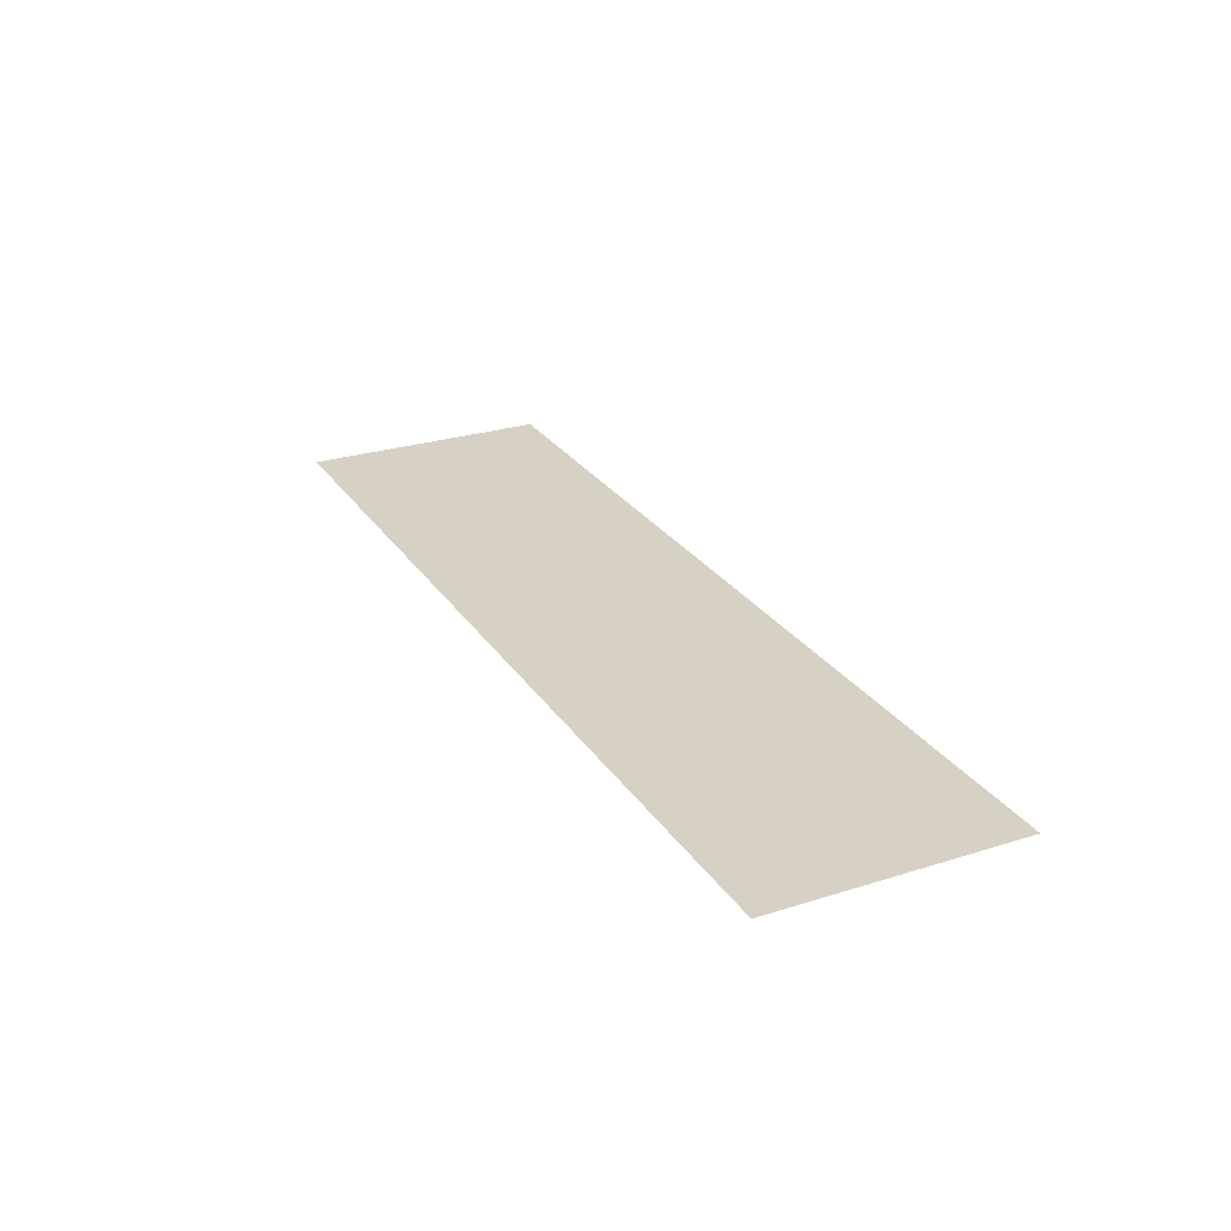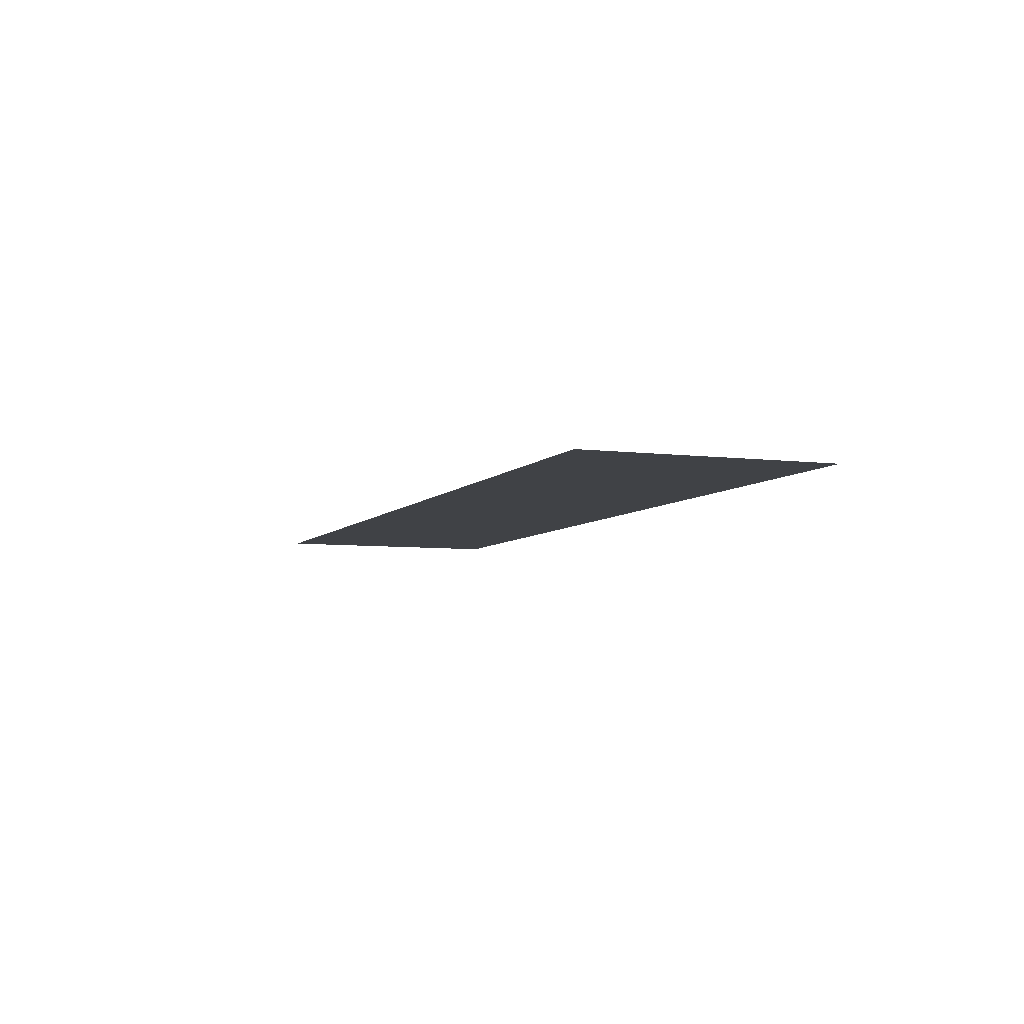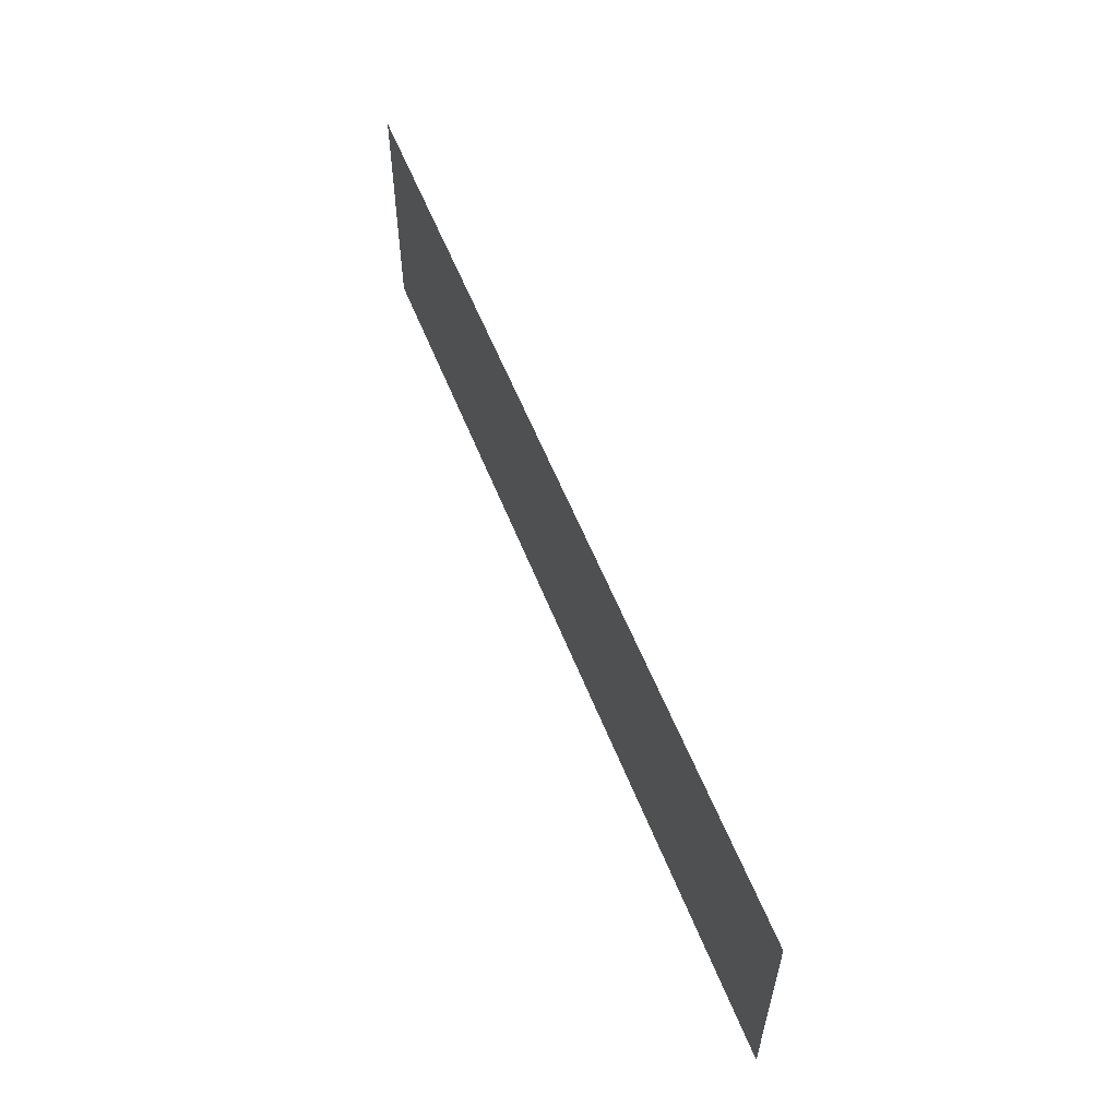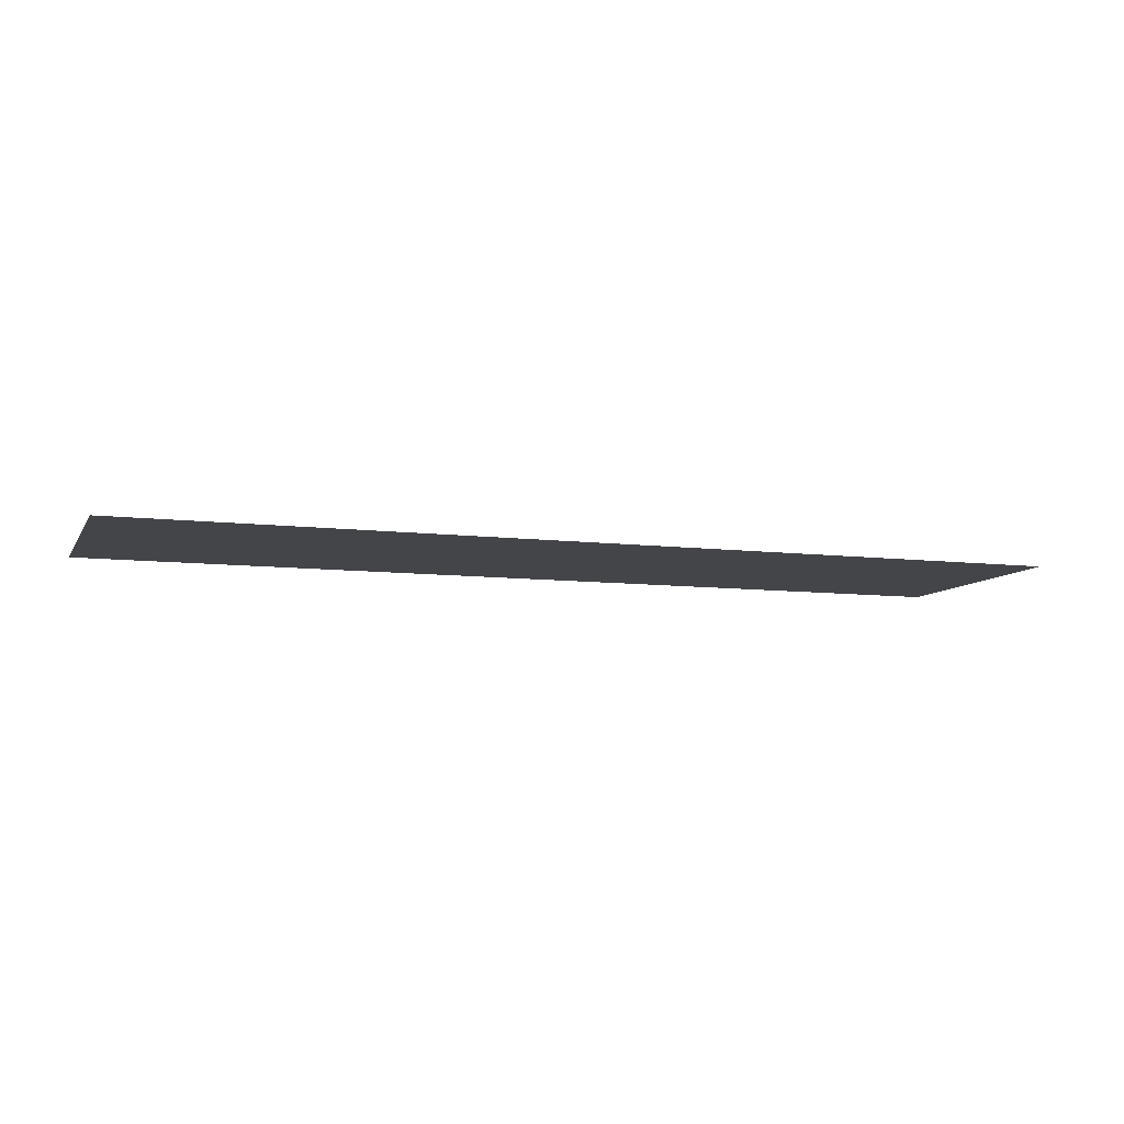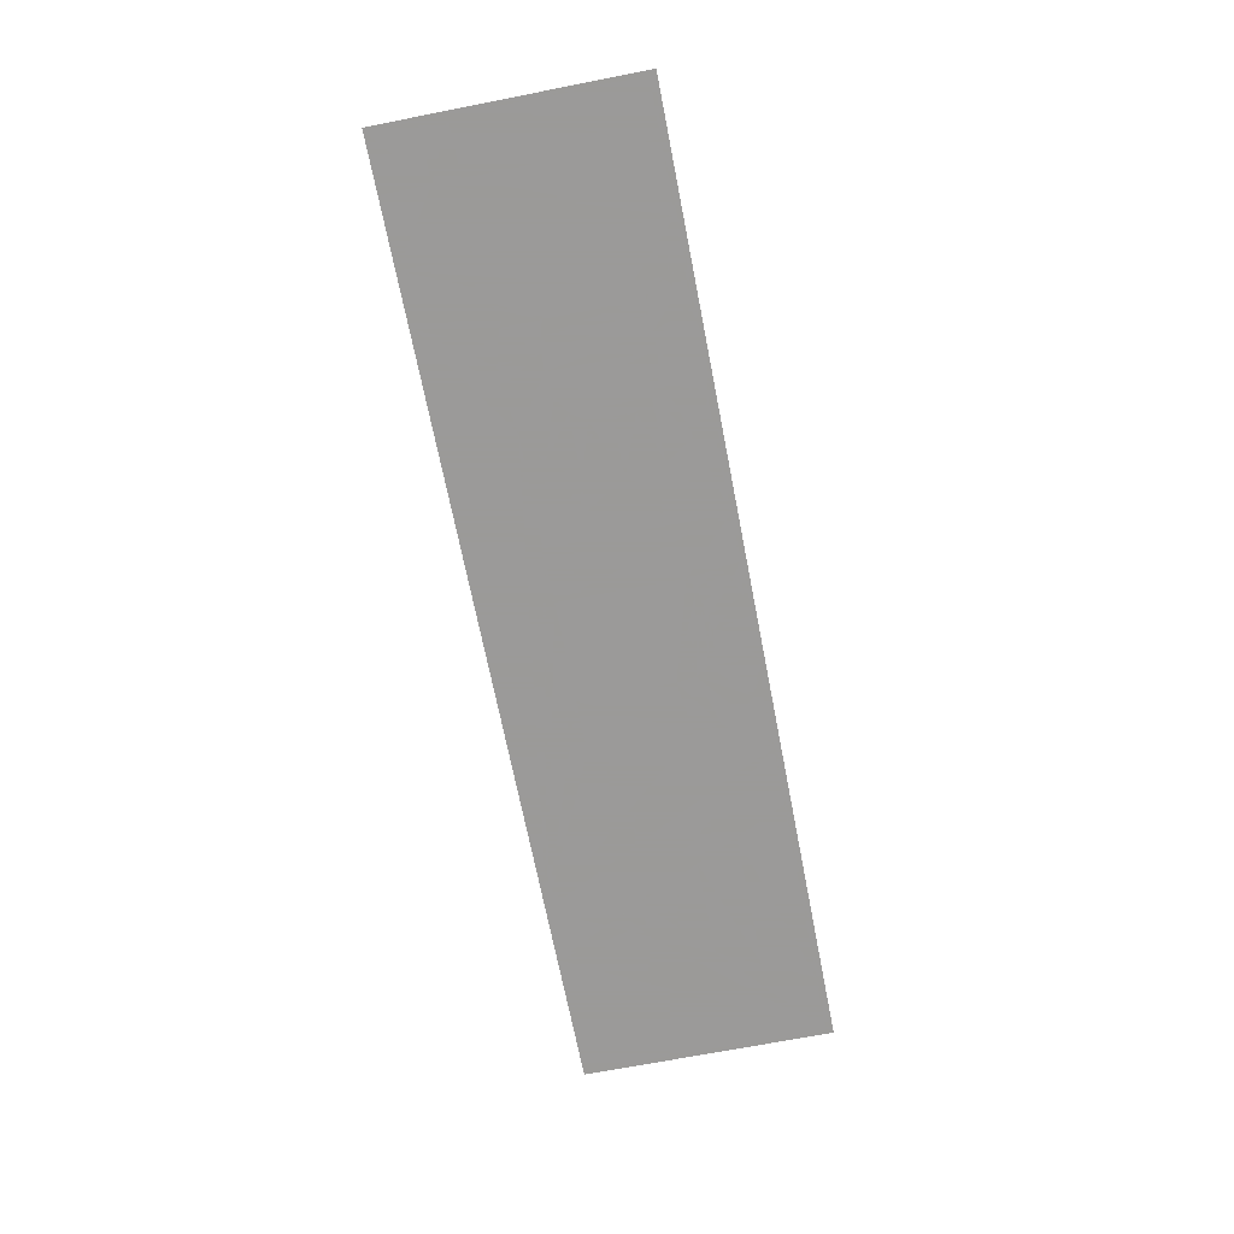
<metadata>
{"format":"obj","ext":"obj","renderer":"f3d","projection":"perspective","resolution":1024,"background":"white","views":[{"elev":26.7,"azim":63.7,"up":"+Y"},{"elev":-6.1,"azim":69.1,"up":"+Y"},{"elev":57.1,"azim":-111.4,"up":"+Z"},{"elev":-8.6,"azim":-18.6,"up":"+Y"},{"elev":-69.5,"azim":101.1,"up":"+Y"}]}
</metadata>
<code>
v -0.6472 0 -0.189
v -0.606 0 -0.1094
v -0.5739 0 -0.04295
v -0.7426 0 -0.189
v -0.7426 0 -0.189
v -0.5739 0 -0.04295
v -0.5258 0 0.0532
v -0.5396 0 0.1976
v -0.5258 0 0.0532
v -0.5106 0 0.0837
v -0.5396 0 0.1976
v -0.5396 0 0.1976
v -0.5106 0 0.0837
v -0.4953 0 0.1143
v -0.417 0 -0.04295
v -0.5739 0 -0.04295
v -0.606 0 -0.1094
v -0.3857 0 -0.1094
v -0.417 0 -0.04295
v -0.3857 0 -0.1094
v -0.3441 0 -0.189
v -0.2472 0 -0.189
v -0.465 0 0.0537
v -0.417 0 -0.04295
v -0.2472 0 -0.189
v -0.45 0 0.1976
v -0.4953 0 0.1143
v -0.4802 0 0.08395
v -0.465 0 0.0537
v -0.45 0 0.1976
v -0.4953 0 0.1143
v -0.45 0 0.1976
v -0.5396 0 0.1976
v -0.1143 0 -0.09585
v -0.1827 0 -0.1513
v -0.161 0 -0.1736
v -0.1016 0 -0.117
v -0.04662 0 -0.1336
v -0.07927 0 -0.1295
v -0.1015 0 -0.1955
v -0.06692 0 -0.1976
v -0.161 0 -0.1736
v -0.1334 0 -0.1879
v -0.1015 0 -0.1955
v -0.1016 0 -0.117
v -0.1015 0 -0.1955
v -0.07927 0 -0.1295
v -0.1016 0 -0.117
v -0.1183 0 0.0844
v -0.2019 0 0.0844
v -0.2019 0 -0.0766
v -0.1183 0 -0.06595
v -0.1143 0 -0.09585
v -0.1969 0 -0.1194
v -0.1827 0 -0.1513
v -0.1969 0 -0.1194
v -0.1143 0 -0.09585
v -0.1183 0 -0.06595
v -0.2019 0 -0.0766
v 0.04963 0 -0.189
v 0.1231 0 -0.189
v 0.03948 0 -0.1101
v 0.04417 0 -0.1593
v -0.003925 0 -0.1865
v -0.02233 0 -0.1321
v -0.04662 0 -0.1336
v -0.03433 0 -0.1943
v 0.02268 0 -0.1746
v -0.000325 0 -0.1276
v -0.02233 0 -0.1321
v -0.003925 0 -0.1865
v 0.03948 0 -0.1101
v 0.02003 0 -0.1202
v 0.04417 0 -0.1593
v 0.03948 0 0.0844
v 0.03948 0 -0.1101
v 0.1231 0 -0.189
v 0.1231 0 0.0844
v 0.04417 0 -0.1593
v 0.02003 0 -0.1202
v -0.000325 0 -0.1276
v 0.02268 0 -0.1746
v -0.03433 0 -0.1943
v -0.04662 0 -0.1336
v -0.06692 0 -0.1976
v 0.3124 0 -0.1105
v 0.2958 0 -0.08545
v 0.2149 0 -0.1129
v 0.2456 0 -0.1587
v 0.4043 0 -0.13
v 0.377 0 -0.1313
v 0.3601 0 -0.1976
v 0.3939 0 -0.1948
v 0.2456 0 -0.1587
v 0.2946 0 -0.1875
v 0.3396 0 -0.126
v 0.3124 0 -0.1105
v 0.377 0 -0.1313
v 0.3396 0 -0.126
v 0.2946 0 -0.1875
v 0.3601 0 -0.1976
v 0.2958 0 -0.08545
v 0.2903 0 -0.05135
v 0.2043 0 -0.052
v 0.2149 0 -0.1129
v 0.2043 0 -0.052
v 0.2903 0 -0.05135
v 0.2958 0 -0.0173
v 0.2151 0 0.00855
v 0.2151 0 0.00855
v 0.2958 0 -0.0173
v 0.3124 0 0.00785
v 0.2467 0 0.0542
v 0.2467 0 0.0542
v 0.3124 0 0.00785
v 0.3396 0 0.0235
v 0.2976 0 0.08295
v 0.2976 0 0.08295
v 0.3396 0 0.0235
v 0.377 0 0.0289
v 0.3666 0 0.093
v 0.4253 0 -0.1867
v 0.4043 0 -0.13
v 0.3939 0 -0.1948
v 0.4043 0 -0.13
v 0.4253 0 -0.1867
v 0.453 0 -0.1741
v 0.4282 0 -0.1262
v 0.4707 0 -0.1101
v 0.4754 0 -0.1578
v 0.4809 0 -0.189
v 0.5543 0 -0.189
v 0.4754 0 -0.1578
v 0.4707 0 -0.1101
v 0.4499 0 -0.1196
v 0.4282 0 -0.1262
v 0.453 0 -0.1741
v 0.4754 0 -0.1578
v 0.4499 0 -0.1196
v 0.5543 0 0.1976
v 0.4707 0 0.00785
v 0.4707 0 -0.1101
v 0.5543 0 -0.189
v 0.4043 0 0.0276
v 0.4245 0 0.0859
v 0.3965 0 0.09115
v 0.4043 0 0.0276
v 0.4282 0 0.0237
v 0.4496 0 0.07755
v 0.4245 0 0.0859
v 0.3666 0 0.093
v 0.377 0 0.0289
v 0.4043 0 0.0276
v 0.3965 0 0.09115
v 0.5543 0 0.1976
v 0.4707 0 0.0664
v 0.4499 0 0.01715
v 0.4707 0 0.00785
v 0.4707 0 0.0664
v 0.5543 0 0.1976
v 0.4707 0 0.1976
v 0.4496 0 0.07755
v 0.4282 0 0.0237
v 0.4499 0 0.01715
v 0.4707 0 0.0664
v 0.659 0 -0.189
v 0.7426 0 -0.189
v 0.7426 0 0.0844
v 0.659 0 0.0844
v 0.659 0 0.125
v 0.7426 0 0.125
v 0.7426 0 0.1976
v 0.659 0 0.1976
v -0.7426 0 0.1976
v -0.7426 0 -0.189
v -0.5396 0 0.1976
v -0.6472 0 -0.189
v -0.3441 0 -0.189
v -0.3857 0 -0.1094
v -0.606 0 -0.1094
v -0.5739 0 -0.04295
v -0.417 0 -0.04295
v -0.465 0 0.0537
v -0.5258 0 0.0532
v -0.5258 0 0.0532
v -0.465 0 0.0537
v -0.4802 0 0.08395
v -0.5106 0 0.0837
v -0.5106 0 0.0837
v -0.4802 0 0.08395
v -0.4953 0 0.1143
v -0.7426 0 -0.1976
v -0.6472 0 -0.189
v -0.7426 0 -0.189
v -0.7426 0 -0.1976
v -0.3441 0 -0.189
v -0.6472 0 -0.189
v -0.7426 0 -0.1976
v -0.2472 0 -0.189
v -0.3441 0 -0.189
v -0.7426 0 -0.1976
v -0.1015 0 -0.1955
v -0.1334 0 -0.1879
v -0.2472 0 -0.189
v -0.7426 0 -0.1976
v -0.06692 0 -0.1976
v -0.1015 0 -0.1955
v -0.2472 0 -0.189
v -0.1334 0 -0.1879
v -0.161 0 -0.1736
v -0.2472 0 -0.189
v -0.161 0 -0.1736
v -0.1827 0 -0.1513
v -0.2472 0 -0.189
v -0.1827 0 -0.1513
v -0.1969 0 -0.1194
v -0.2472 0 -0.189
v -0.1969 0 -0.1194
v -0.2019 0 -0.0766
v -0.45 0 0.1976
v -0.2472 0 -0.189
v -0.2019 0 -0.0766
v -0.2019 0 0.0844
v -0.45 0 0.1976
v -0.2019 0 0.0844
v -0.1183 0 0.0844
v -0.45 0 0.1976
v -0.1183 0 0.0844
v 0.03948 0 0.0844
v -0.45 0 0.1976
v 0.03948 0 0.0844
v 0.1231 0 0.0844
v -0.45 0 0.1976
v 0.1231 0 0.0844
v 0.2976 0 0.08295
v 0.4707 0 0.1976
v -0.1183 0 0.0844
v -0.1183 0 -0.06595
v 0.03948 0 -0.1101
v 0.03948 0 0.0844
v -0.1183 0 -0.06595
v -0.1143 0 -0.09585
v 0.02003 0 -0.1202
v 0.03948 0 -0.1101
v -0.1143 0 -0.09585
v -0.1016 0 -0.117
v -0.000325 0 -0.1276
v 0.02003 0 -0.1202
v -0.1016 0 -0.117
v -0.07927 0 -0.1295
v -0.02233 0 -0.1321
v -0.000325 0 -0.1276
v -0.07927 0 -0.1295
v -0.04662 0 -0.1336
v -0.02233 0 -0.1321
v 0.04963 0 -0.189
v 0.04417 0 -0.1593
v 0.02268 0 -0.1746
v 0.04963 0 -0.189
v 0.02268 0 -0.1746
v -0.003925 0 -0.1865
v 0.04963 0 -0.189
v -0.003925 0 -0.1865
v -0.03433 0 -0.1943
v 0.04963 0 -0.189
v -0.03433 0 -0.1943
v -0.06692 0 -0.1976
v 0.1231 0 -0.189
v 0.1231 0 -0.189
v -0.06692 0 -0.1976
v 0.3601 0 -0.1976
v 0.1231 0 -0.189
v 0.3601 0 -0.1976
v 0.2946 0 -0.1875
v 0.1231 0 -0.189
v 0.2946 0 -0.1875
v 0.2456 0 -0.1587
v 0.1231 0 -0.189
v 0.2456 0 -0.1587
v 0.2149 0 -0.1129
v 0.1231 0 -0.189
v 0.2149 0 -0.1129
v 0.2043 0 -0.052
v 0.1231 0 0.0844
v 0.1231 0 -0.189
v 0.2043 0 -0.052
v 0.1231 0 0.0844
v 0.2043 0 -0.052
v 0.2151 0 0.00855
v 0.1231 0 0.0844
v 0.2151 0 0.00855
v 0.2467 0 0.0542
v 0.1231 0 0.0844
v 0.2467 0 0.0542
v 0.2976 0 0.08295
v 0.4707 0 0.1976
v 0.2976 0 0.08295
v 0.3666 0 0.093
v 0.4707 0 0.1976
v 0.3666 0 0.093
v 0.3965 0 0.09115
v 0.4707 0 0.1976
v 0.3965 0 0.09115
v 0.4245 0 0.0859
v 0.4707 0 0.1976
v 0.4245 0 0.0859
v 0.4496 0 0.07755
v 0.4707 0 0.1976
v 0.4496 0 0.07755
v 0.4707 0 0.0664
v 0.4707 0 0.00785
v 0.4499 0 0.01715
v 0.4499 0 -0.1196
v 0.4707 0 -0.1101
v 0.4499 0 -0.1196
v 0.4499 0 0.01715
v 0.4282 0 0.0237
v 0.4282 0 -0.1262
v 0.4282 0 -0.1262
v 0.4282 0 0.0237
v 0.4043 0 0.0276
v 0.4043 0 -0.13
v 0.4043 0 -0.13
v 0.4043 0 0.0276
v 0.377 0 0.0289
v 0.377 0 -0.1313
v 0.377 0 -0.1313
v 0.377 0 0.0289
v 0.3396 0 0.0235
v 0.3396 0 -0.126
v 0.3396 0 -0.126
v 0.3396 0 0.0235
v 0.3124 0 0.00785
v 0.3124 0 -0.1105
v 0.3124 0 -0.1105
v 0.3124 0 0.00785
v 0.2958 0 -0.0173
v 0.2958 0 -0.08545
v 0.2958 0 -0.0173
v 0.2903 0 -0.05135
v 0.2958 0 -0.08545
v 0.4809 0 -0.189
v 0.4754 0 -0.1578
v 0.453 0 -0.1741
v 0.4809 0 -0.189
v 0.453 0 -0.1741
v 0.4253 0 -0.1867
v 0.4809 0 -0.189
v 0.4253 0 -0.1867
v 0.3939 0 -0.1948
v 0.4809 0 -0.189
v 0.3939 0 -0.1948
v 0.3601 0 -0.1976
v 0.5543 0 -0.189
v 0.659 0 0.125
v 0.659 0 0.1976
v 0.5543 0 0.1976
v 0.659 0 0.125
v 0.5543 0 0.1976
v 0.5543 0 -0.189
v 0.659 0 0.0844
v 0.659 0 0.125
v 0.659 0 0.0844
v 0.7426 0 0.0844
v 0.7426 0 0.125
v 0.659 0 -0.189
v 0.659 0 0.0844
v 0.5543 0 -0.189
v 0.659 0 -0.189
v 0.5543 0 -0.189
v 0.3601 0 -0.1976
v 0.7426 0 -0.1976
v 0.659 0 -0.189
v 0.7426 0 -0.1976
v 0.7426 0 -0.189
v -0.75 0 0.2
v -0.7426 0 0.1976
v -0.5396 0 0.1976
v -0.75 0 0.2
v -0.5396 0 0.1976
v -0.45 0 0.1976
v -0.75 0 0.2
v -0.45 0 0.1976
v 0.4707 0 0.1976
v 0.75 0 0.2
v 0.75 0 0.2
v 0.4707 0 0.1976
v 0.5543 0 0.1976
v 0.75 0 0.2
v 0.5543 0 0.1976
v 0.659 0 0.1976
v 0.75 0 0.2
v 0.659 0 0.1976
v 0.7426 0 0.1976
v -0.75 0 0.2
v -0.75 0 -0.2
v -0.7426 0 -0.189
v -0.7426 0 0.1976
v -0.75 0 -0.2
v -0.7426 0 -0.1976
v -0.7426 0 -0.189
v 0.75 0 0.2
v 0.7426 0 0.1976
v 0.7426 0 0.125
v 0.75 0 0.2
v 0.7426 0 0.125
v 0.7426 0 0.0844
v 0.75 0 0.2
v 0.7426 0 0.0844
v 0.7426 0 -0.189
v 0.75 0 -0.2
v 0.75 0 -0.2
v 0.7426 0 -0.189
v 0.7426 0 -0.1976
v -0.75 0 -0.2
v -0.06692 0 -0.1976
v -0.7426 0 -0.1976
v -0.75 0 -0.2
v 0.75 0 -0.2
v 0.3601 0 -0.1976
v -0.06692 0 -0.1976
v 0.75 0 -0.2
v 0.7426 0 -0.1976
v 0.3601 0 -0.1976
g mesh7274429
f 1 2 3
f 3 4 1
f 5 6 7
f 7 8 5
f 9 10 11
f 12 13 14
f 15 16 17
f 17 18 15
f 19 20 21
f 21 22 19
f 23 24 25
f 25 26 23
f 27 28 29
f 29 30 27
f 31 32 33
f 34 35 36
f 36 37 34
f 38 39 40
f 40 41 38
f 42 43 44
f 44 45 42
f 46 47 48
f 49 50 51
f 51 52 49
f 53 54 55
f 56 57 58
f 58 59 56
f 60 61 62
f 62 63 60
f 64 65 66
f 66 67 64
f 68 69 70
f 70 71 68
f 72 73 74
f 75 76 77
f 77 78 75
f 79 80 81
f 81 82 79
f 83 84 85
f 86 87 88
f 88 89 86
f 90 91 92
f 92 93 90
f 94 95 96
f 96 97 94
f 98 99 100
f 100 101 98
f 102 103 104
f 104 105 102
f 106 107 108
f 108 109 106
f 110 111 112
f 112 113 110
f 114 115 116
f 116 117 114
f 118 119 120
f 120 121 118
f 122 123 124
f 125 126 127
f 127 128 125
f 129 130 131
f 131 132 129
f 133 134 135
f 136 137 138
f 138 139 136
f 140 141 142
f 142 143 140
f 144 145 146
f 147 148 149
f 149 150 147
f 151 152 153
f 153 154 151
f 155 156 157
f 157 158 155
f 159 160 161
f 162 163 164
f 164 165 162
f 166 167 168
f 168 169 166
f 170 171 172
f 172 173 170
g mesh7274431
f 174 175 176
f 177 178 179
f 179 180 177
f 181 182 183
f 183 184 181
f 185 186 187
f 187 188 185
f 189 190 191
f 192 193 194
f 195 196 197
f 198 199 200
f 201 202 203
f 203 204 201
f 205 206 207
f 208 209 210
f 211 212 213
f 214 215 216
f 217 218 219
f 220 221 222
f 222 223 220
f 224 225 226
f 227 228 229
f 230 231 232
f 233 234 235
f 235 236 233
f 237 238 239
f 239 240 237
f 241 242 243
f 243 244 241
f 245 246 247
f 247 248 245
f 249 250 251
f 251 252 249
f 253 254 255
f 256 257 258
f 259 260 261
f 262 263 264
f 265 266 267
f 267 268 265
f 269 270 271
f 272 273 274
f 275 276 277
f 278 279 280
f 281 282 283
f 284 285 286
f 287 288 289
f 290 291 292
f 293 294 295
f 296 297 298
f 299 300 301
f 302 303 304
f 305 306 307
f 308 309 310
f 311 312 313
f 313 314 311
f 315 316 317
f 317 318 315
f 319 320 321
f 321 322 319
f 323 324 325
f 325 326 323
f 327 328 329
f 329 330 327
f 331 332 333
f 333 334 331
f 335 336 337
f 337 338 335
f 339 340 341
f 342 343 344
f 345 346 347
f 348 349 350
f 351 352 353
f 353 354 351
f 355 356 357
f 358 359 360
f 360 361 358
f 362 363 364
f 364 365 362
f 366 367 368
f 369 370 371
f 371 372 369
f 373 374 375
f 376 377 378
f 379 380 381
f 382 383 384
f 384 385 382
f 386 387 388
f 389 390 391
f 392 393 394
f 395 396 397
f 397 398 395
f 399 400 401
f 402 403 404
f 405 406 407
f 408 409 410
f 410 411 408
f 412 413 414
f 415 416 417
f 418 419 420
f 420 421 418
f 422 423 424

</code>
